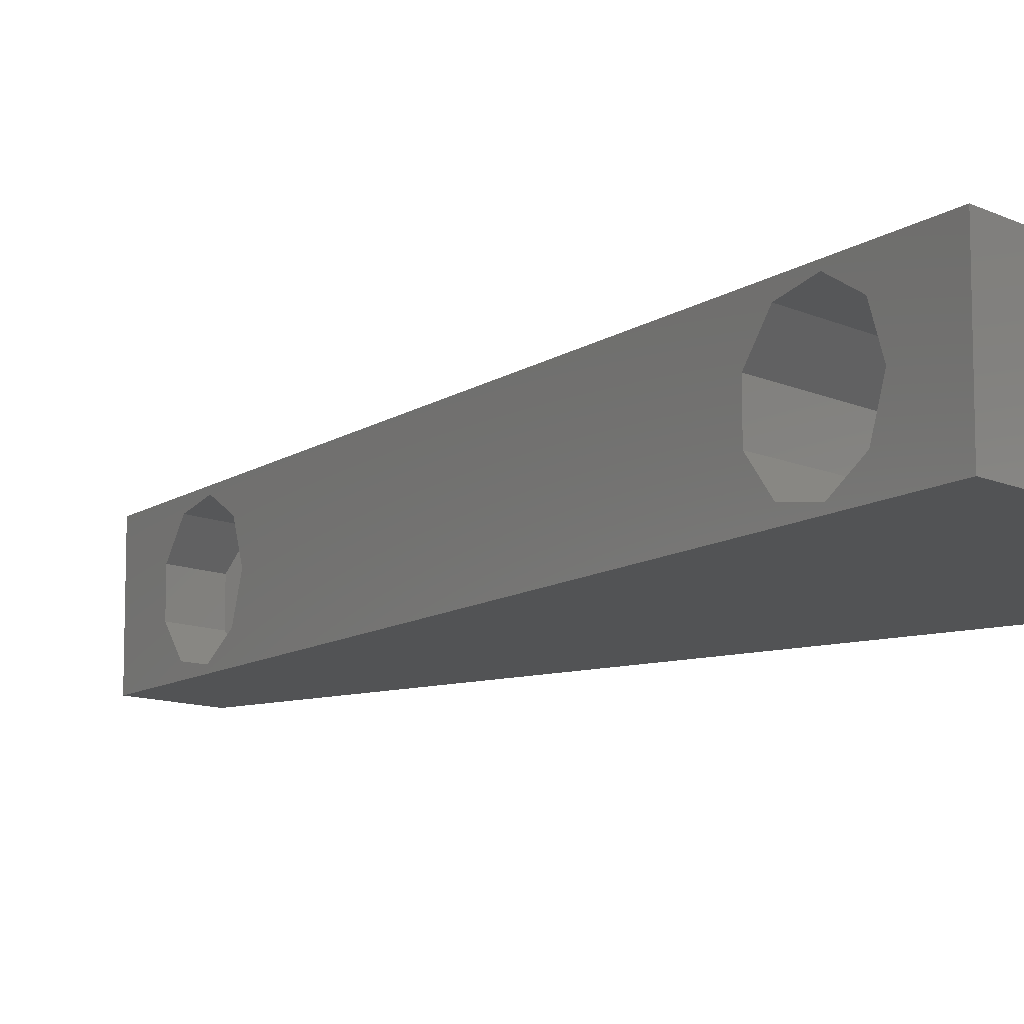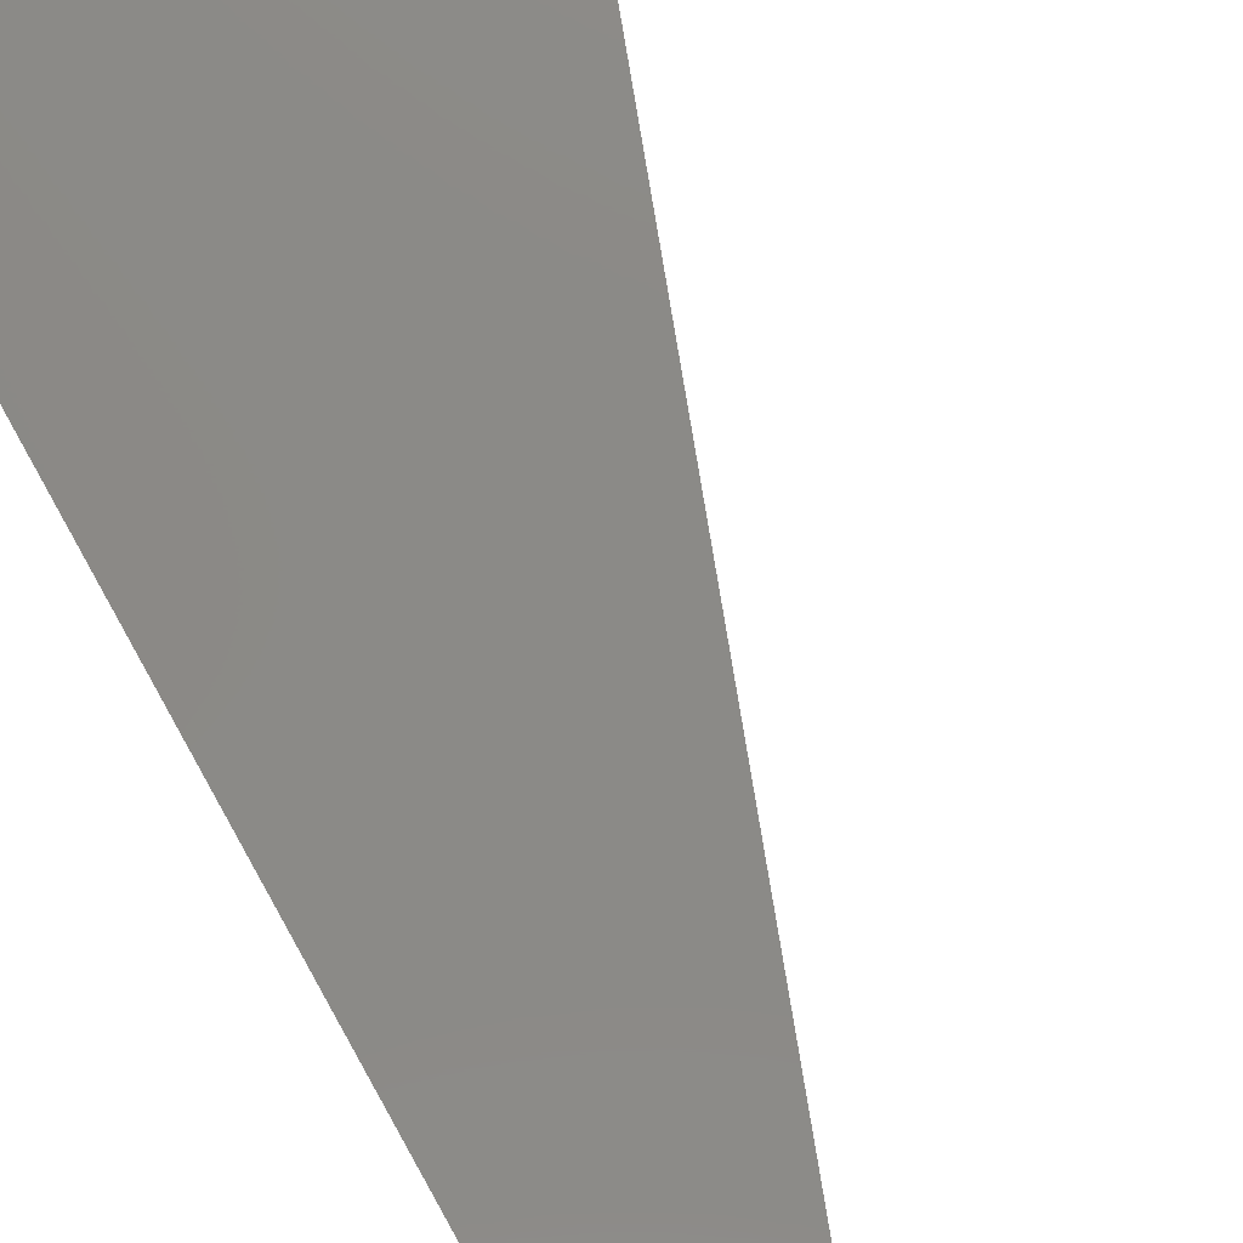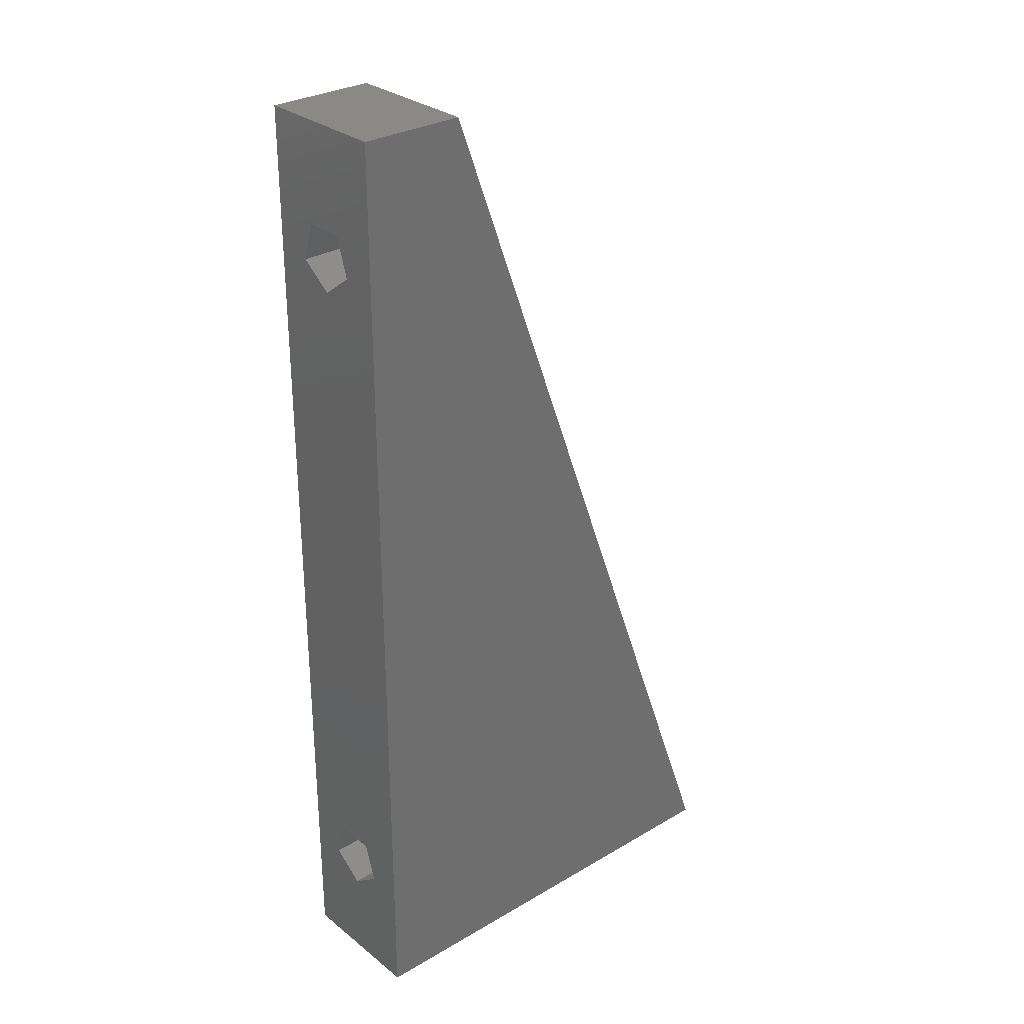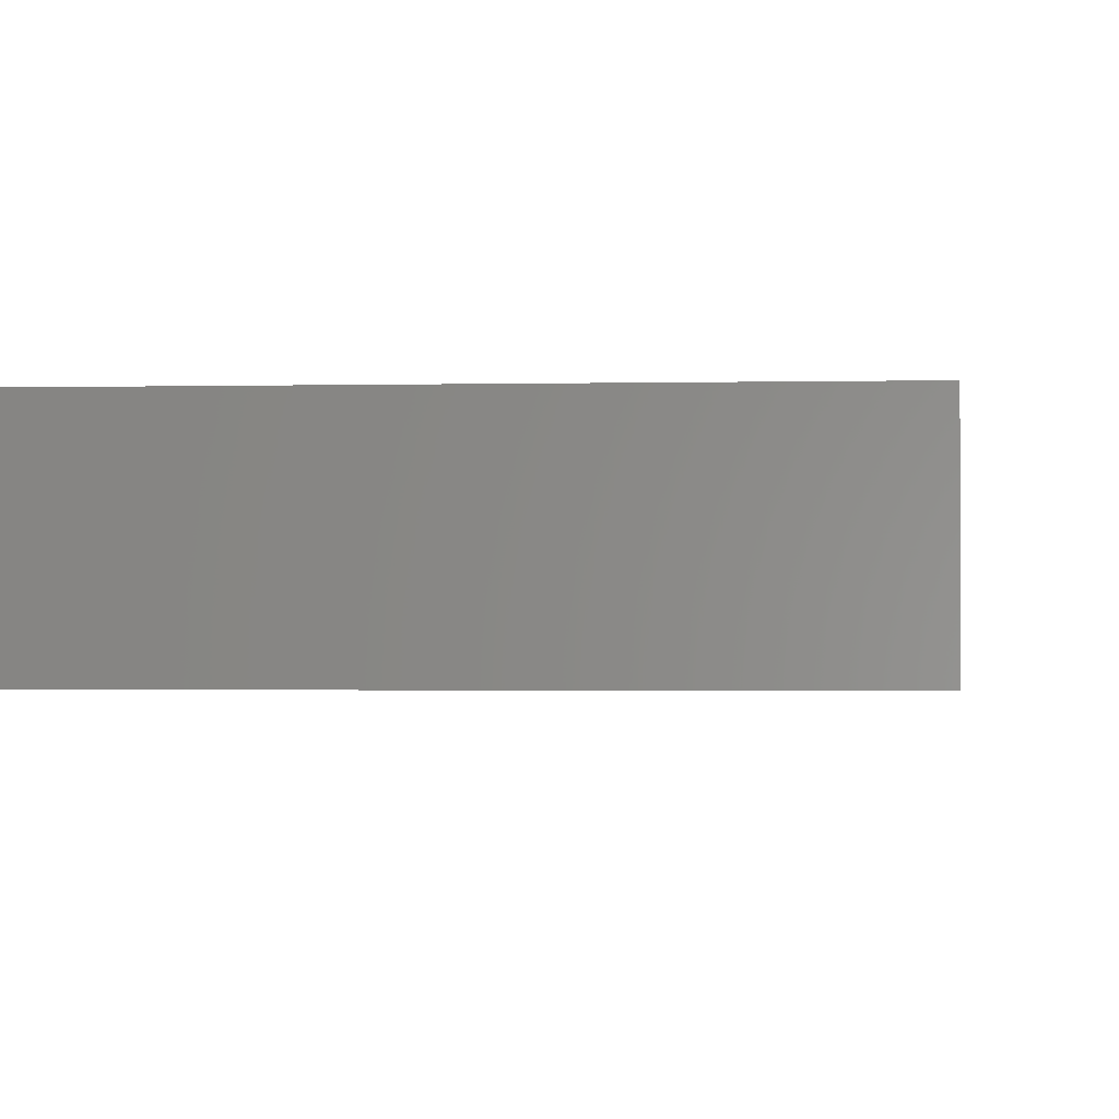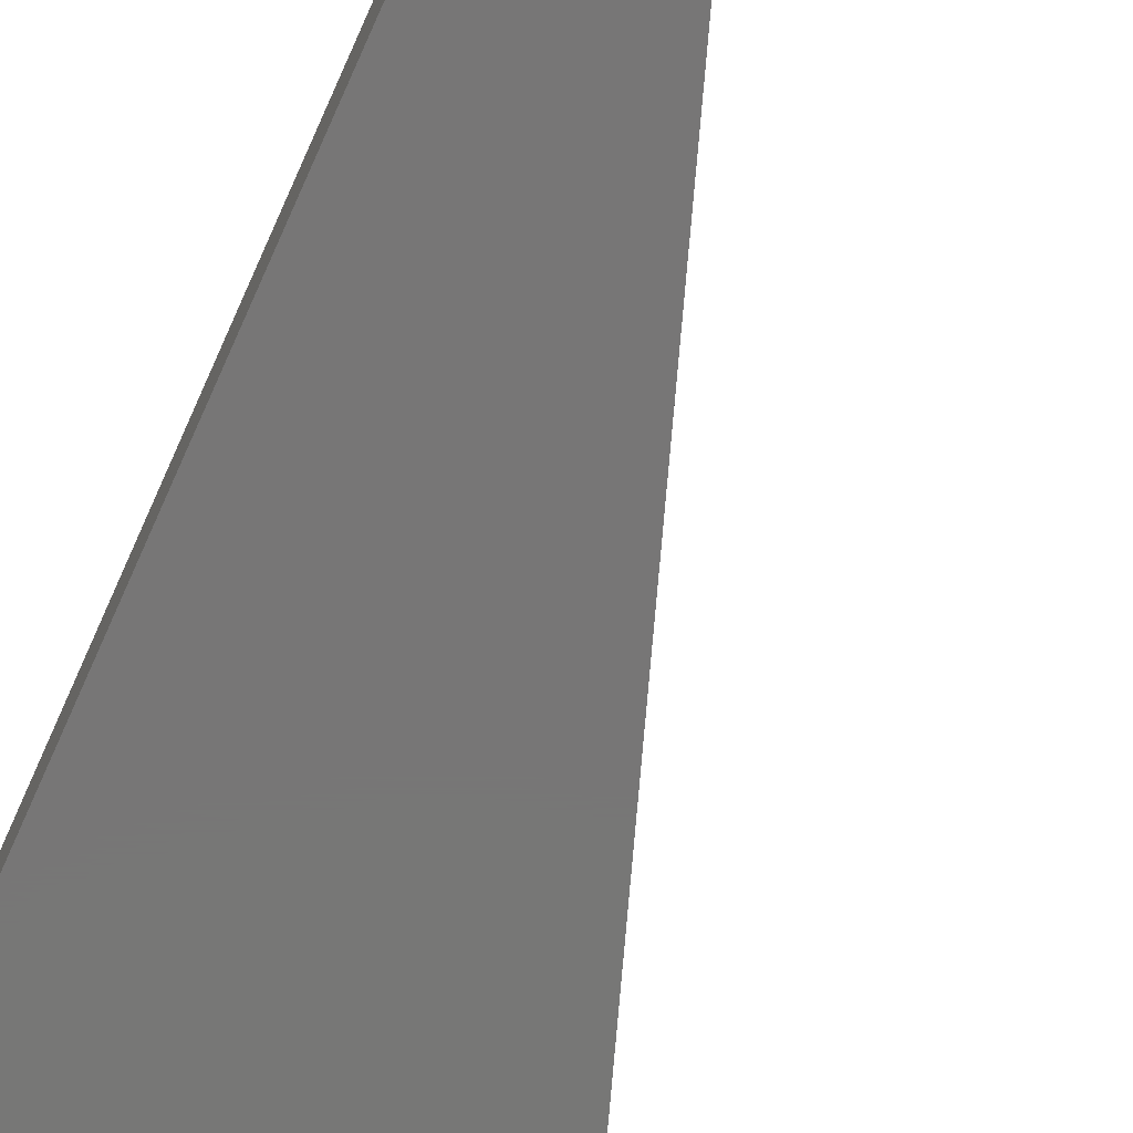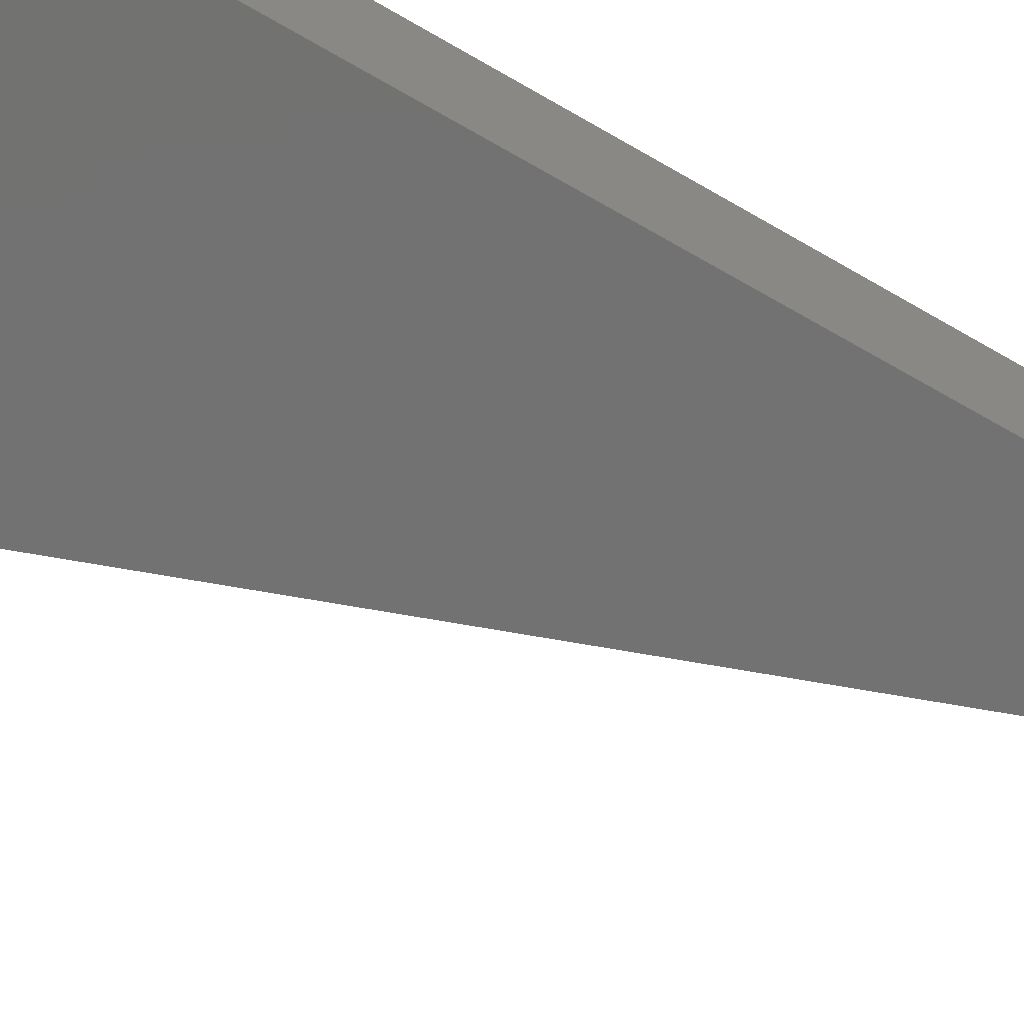
<metadata>
{"format":"stl","ext":"stl","renderer":"f3d","projection":"perspective","resolution":1024,"background":"white","views":[{"elev":-10.1,"azim":129.7,"up":"+Y"},{"elev":78.7,"azim":-29.3,"up":"+Y"},{"elev":29.5,"azim":-40.9,"up":"+Z"},{"elev":-1.2,"azim":-174.0,"up":"+Y"},{"elev":-69.1,"azim":-24.4,"up":"+Y"},{"elev":-64.1,"azim":-120.5,"up":"+Y"}]}
</metadata>
<code>
# stl→obj: 64 verts, 132 faces
v 0 4.427 5.186
v 0 0 42.3
v 0 6 0
v 0 2.118 37.86
v 0 6 42.3
v 0 1.573 5.186
v 0 2.118 6.864
v 0 0 0
v 0 3 4.15
v 0 3.882 6.864
v 0 3 35.15
v 0 1.573 36.19
v 0 3.882 37.86
v 0 4.427 36.19
v 20 0 0
v 4.604 0 42.3
v 20 6 0
v 4.604 6 42.3
v 3 3.882 6.864
v 3 2.118 6.864
v 3 1.573 5.186
v 3 4.427 5.186
v 3 3 4.15
v 3 3.882 37.86
v 3 2.118 37.86
v 3 1.573 36.19
v 3 4.427 36.19
v 3 3 35.15
v 6.834 5.708 36.17
v 5.72 3.941 39.23
v 6.16 5.382 38.02
v 18.12 5.708 5.172
v 17.44 0.6184 7.025
v 17 2.059 8.234
v 6.834 0.2918 36.17
v 7.427 1.232 34.54
v 18.71 4.768 3.543
v 6.16 0.6184 38.02
v 5.72 2.059 39.23
v 17 3.941 8.234
v 17.44 5.382 7.025
v 18.94 3 2.9
v 18.71 1.232 3.543
v 7.427 4.768 34.54
v 7.661 3 33.9
v 18.12 0.2918 5.172
v 3 0.6184 7.025
v 3 0.2918 5.172
v 3 1.232 3.543
v 3 3 2.9
v 3 4.768 3.543
v 3 3.941 8.234
v 3 5.382 7.025
v 3 2.059 8.234
v 3 5.708 5.172
v 3 0.6184 38.02
v 3 0.2918 36.17
v 3 1.232 34.54
v 3 3 33.9
v 3 4.768 34.54
v 3 3.941 39.23
v 3 5.382 38.02
v 3 2.059 39.23
v 3 5.708 36.17
f 1 2 3
f 4 2 5
f 6 2 7
f 8 2 6
f 1 3 9
f 8 9 3
f 10 2 1
f 11 3 12
f 7 2 10
f 12 2 4
f 13 4 5
f 3 2 12
f 13 5 14
f 3 11 14
f 3 14 5
f 9 8 6
f 2 8 15
f 16 2 15
f 8 3 15
f 15 3 17
f 3 5 17
f 17 5 18
f 5 2 16
f 18 5 16
f 19 20 10
f 10 20 7
f 20 21 7
f 7 21 6
f 1 22 19
f 10 1 19
f 23 22 1
f 9 23 1
f 21 23 9
f 6 21 9
f 24 25 13
f 13 25 4
f 25 26 4
f 4 26 12
f 14 27 24
f 13 14 24
f 28 27 14
f 11 28 14
f 26 28 11
f 12 26 11
f 29 17 18
f 16 30 18
f 30 31 18
f 32 17 29
f 33 34 29
f 35 15 36
f 16 15 35
f 32 37 17
f 16 35 38
f 16 39 30
f 34 40 29
f 40 41 29
f 42 43 15
f 41 32 29
f 15 17 37
f 33 29 44
f 15 37 42
f 33 44 45
f 36 46 45
f 36 15 46
f 46 33 45
f 31 29 18
f 38 39 16
f 43 46 15
f 47 48 49
f 21 47 49
f 23 21 50
f 22 23 51
f 52 47 53
f 54 47 52
f 53 19 55
f 53 47 19
f 55 22 51
f 51 23 50
f 50 21 49
f 21 20 47
f 19 47 20
f 19 22 55
f 56 57 58
f 26 56 58
f 28 26 59
f 27 28 60
f 61 56 62
f 63 56 61
f 62 24 64
f 62 56 24
f 64 27 60
f 60 28 59
f 59 26 58
f 26 25 56
f 24 56 25
f 24 27 64
f 31 30 62
f 62 30 61
f 30 39 61
f 61 39 63
f 38 56 39
f 39 56 63
f 35 57 38
f 38 57 56
f 36 58 35
f 35 58 57
f 36 45 59
f 58 36 59
f 59 45 44
f 60 59 44
f 60 44 29
f 64 60 29
f 64 29 31
f 62 64 31
f 41 40 53
f 53 40 52
f 40 34 52
f 52 34 54
f 33 47 34
f 34 47 54
f 46 48 33
f 33 48 47
f 43 49 46
f 46 49 48
f 43 42 50
f 49 43 50
f 50 42 37
f 51 50 37
f 51 37 32
f 55 51 32
f 55 32 41
f 53 55 41

</code>
